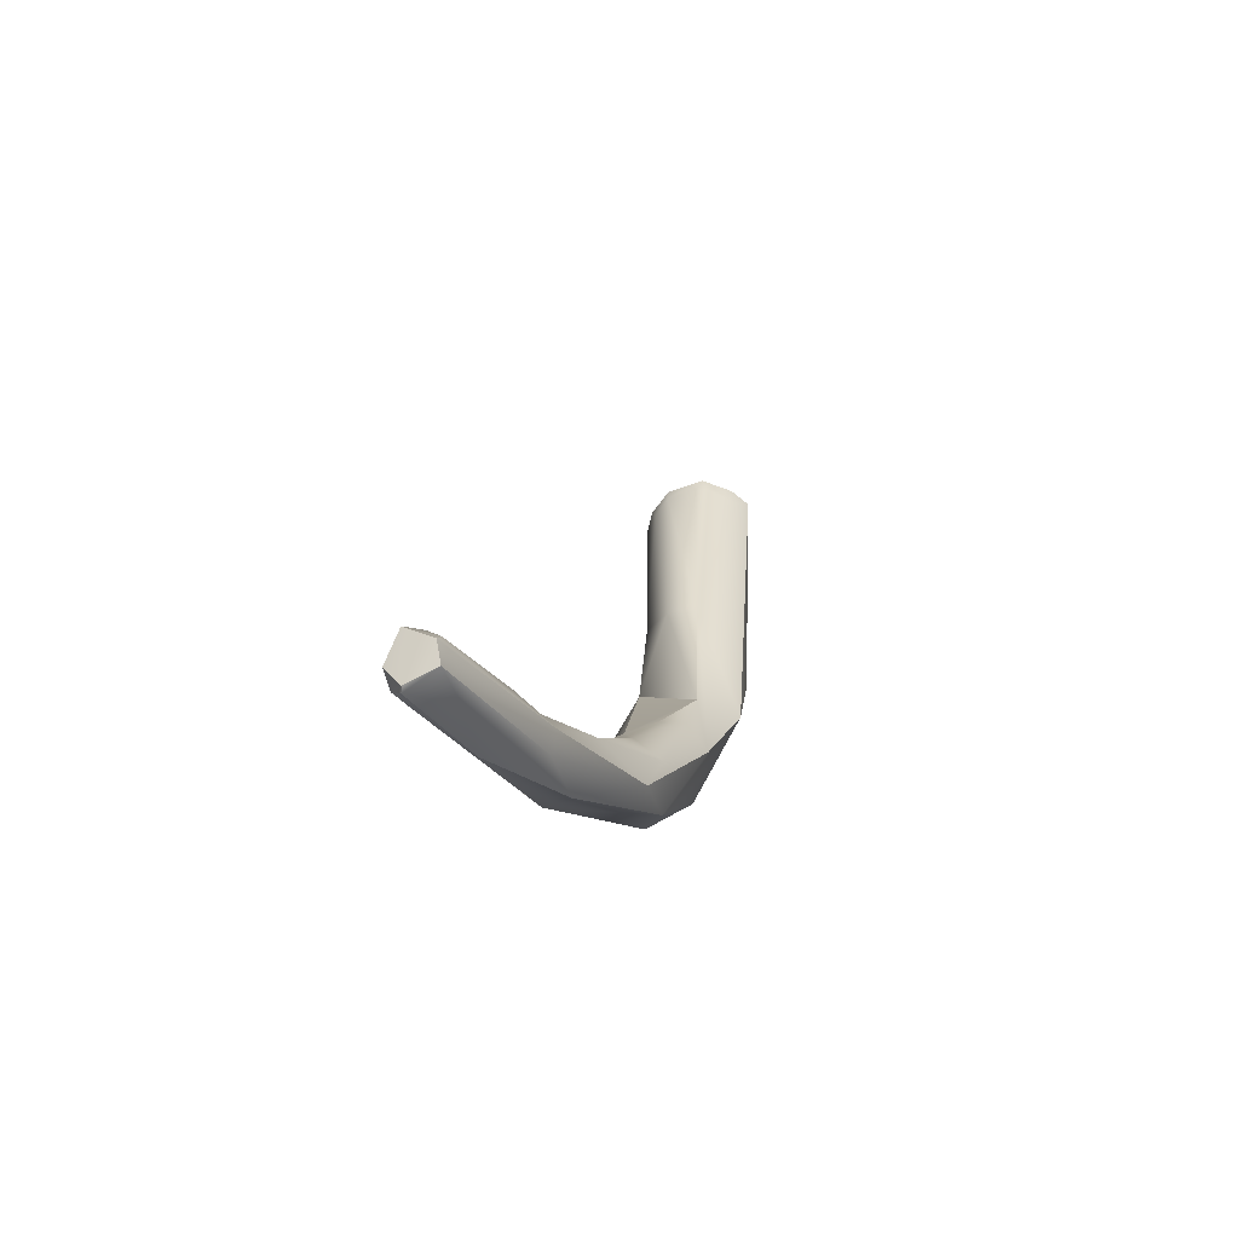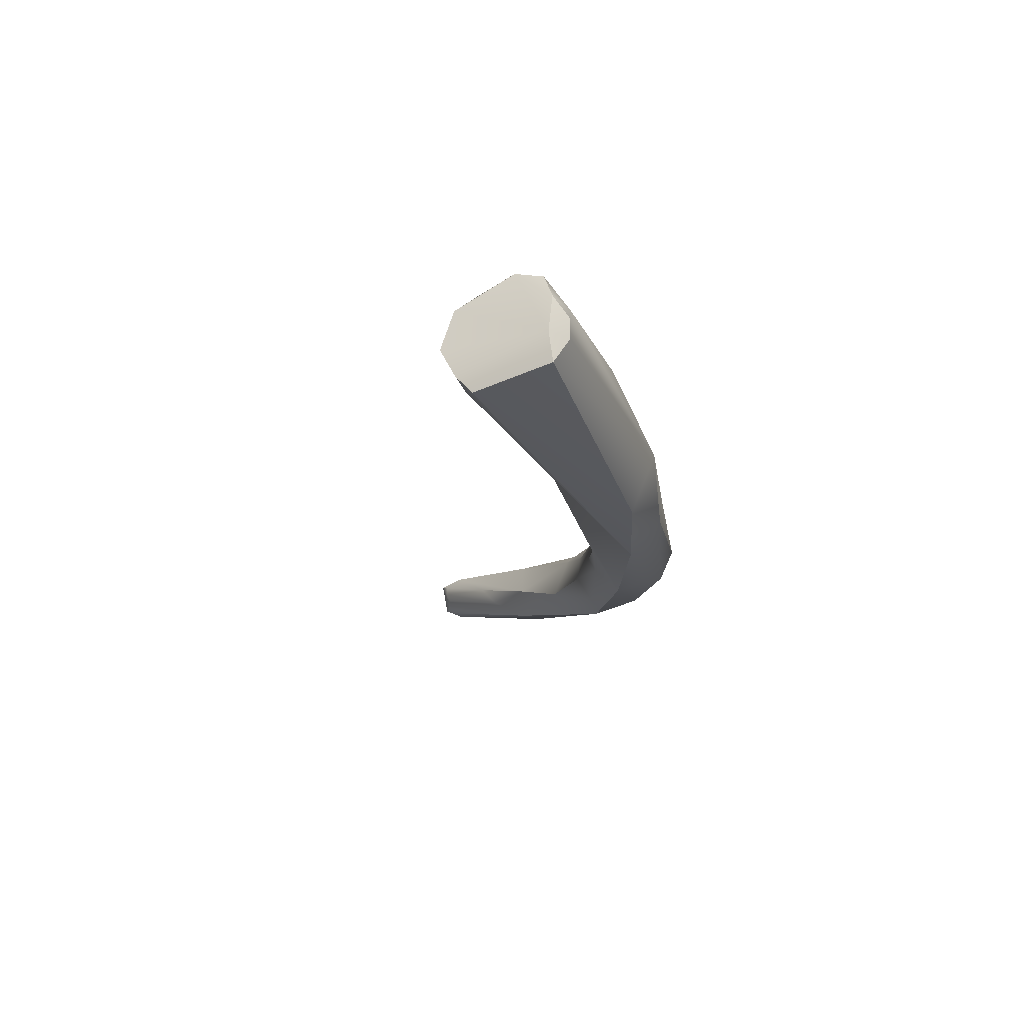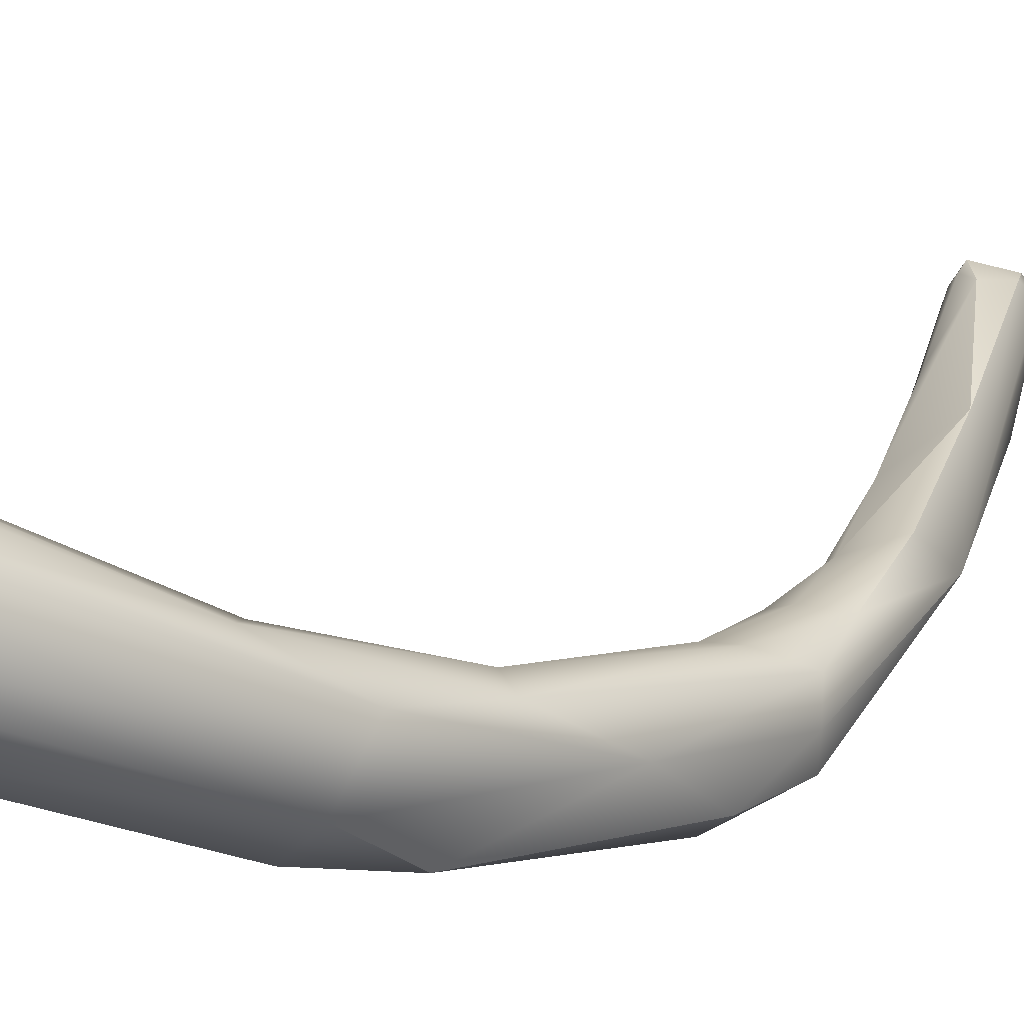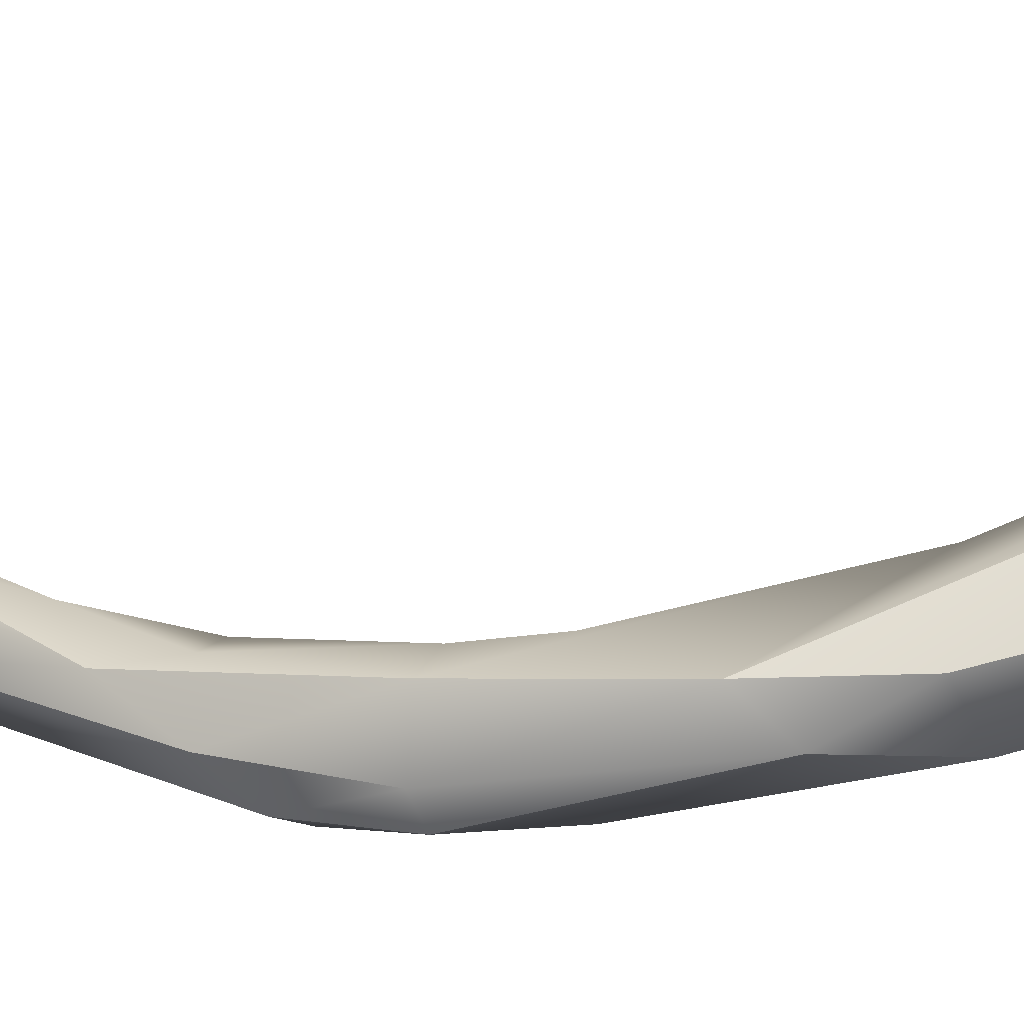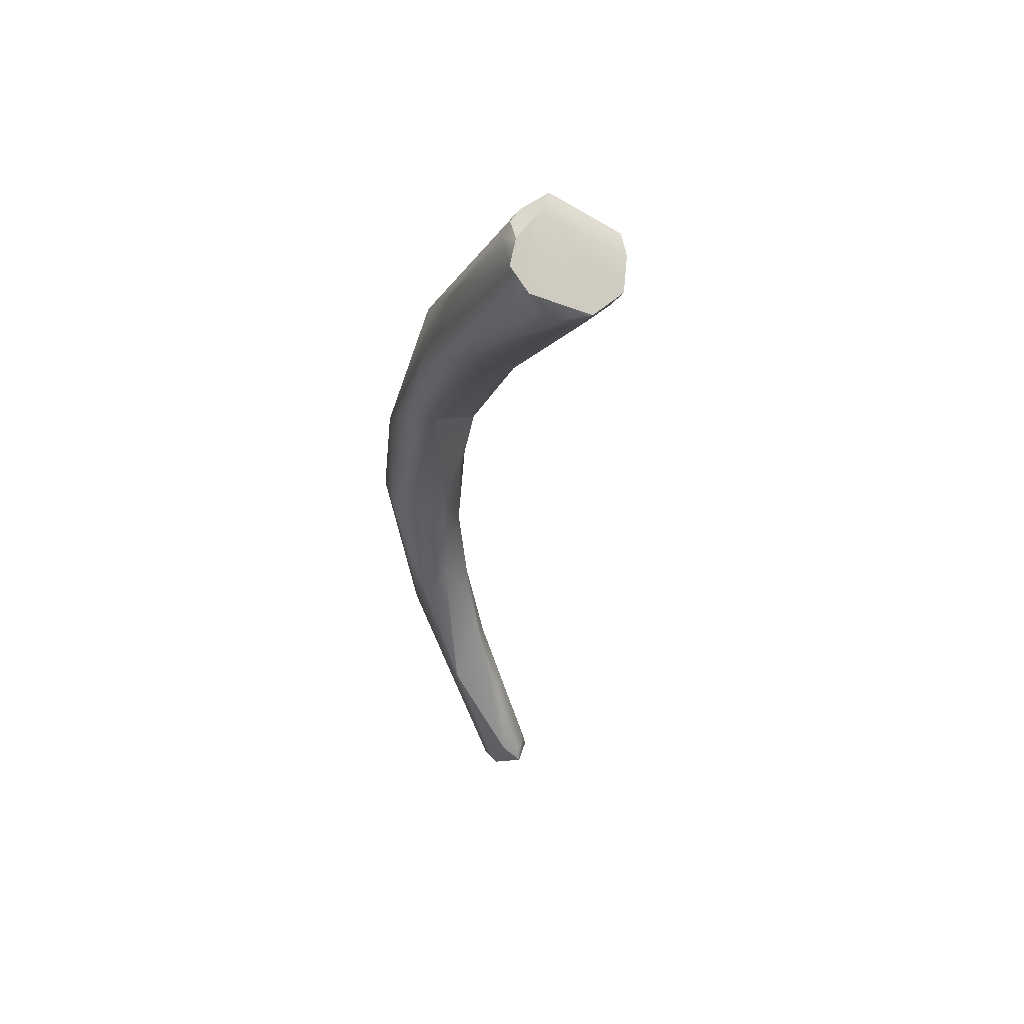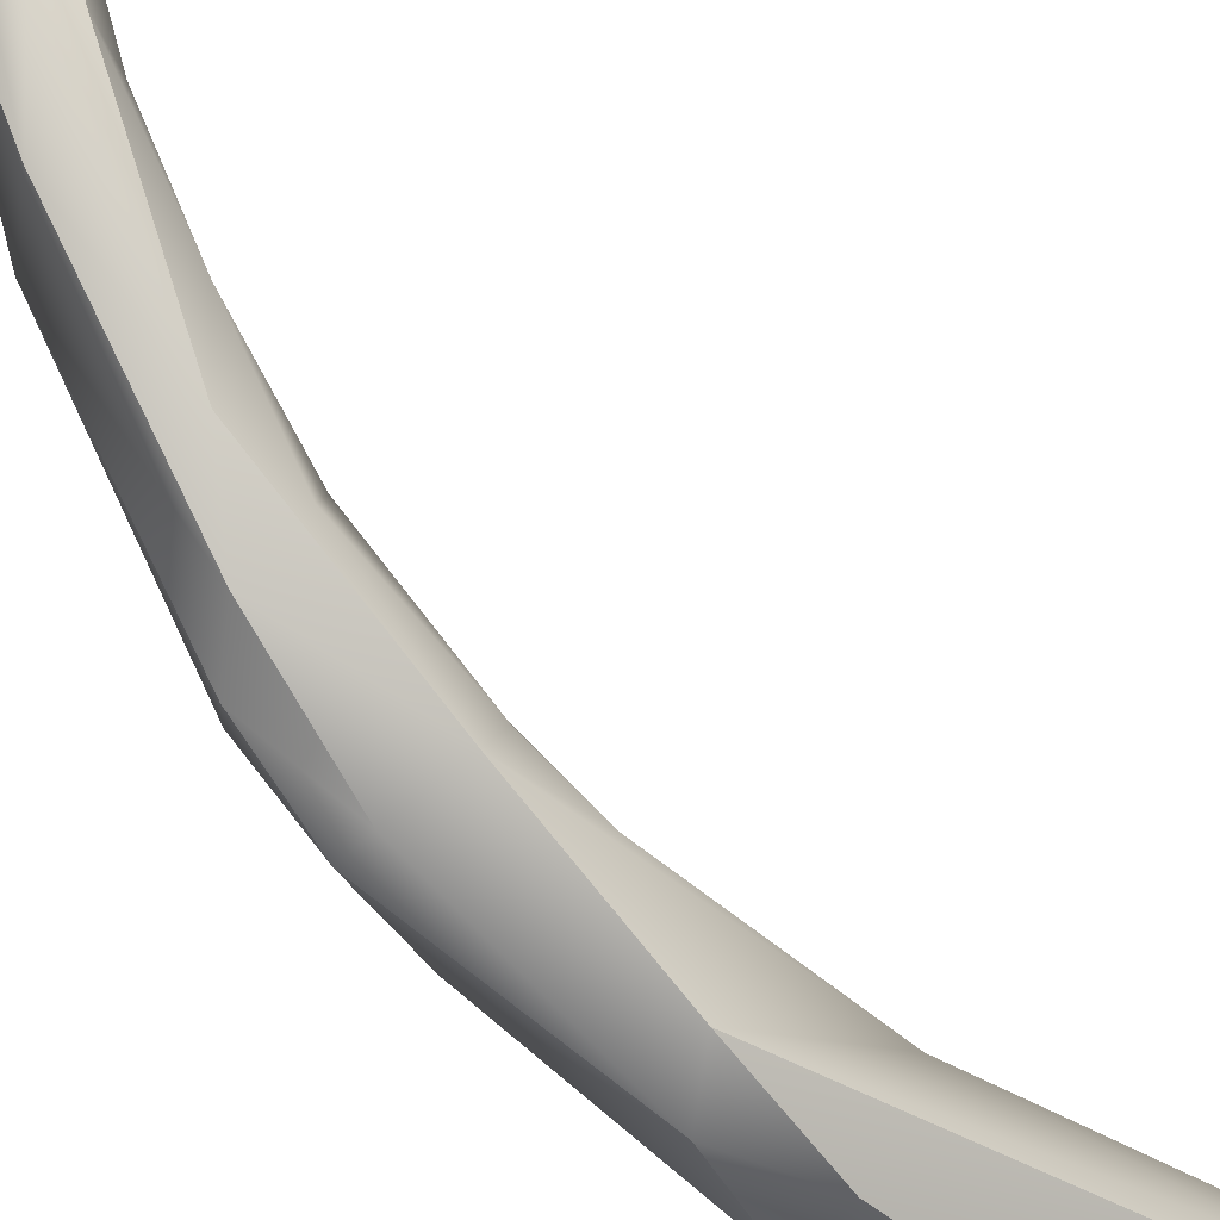
<metadata>
{"format":"obj","ext":"obj","renderer":"f3d","projection":"perspective","resolution":1024,"background":"white","views":[{"elev":-78.0,"azim":-131.4,"up":"+Z"},{"elev":57.7,"azim":-43.8,"up":"+Z"},{"elev":-4.7,"azim":32.1,"up":"+Y"},{"elev":-68.9,"azim":-93.7,"up":"+Y"},{"elev":68.9,"azim":164.9,"up":"+Z"},{"elev":-58.3,"azim":-149.9,"up":"+Y"}]}
</metadata>
<code>
v 106.5 -73.1 1157
v 106.5 -73.95 1157
v 106.7 -73.35 1156
v 107 -72.21 1157
v 107 -71.88 1157
v 108.6 -75.45 1158
v 107.4 -71.88 1156
v 108.2 -71.21 1157
v 108.4 -71.31 1157
v 109.2 -71.38 1157
v 109.3 -71.28 1157
v 109.2 -74.64 1159
v 109.7 -75.13 1158
v 110.2 -73.8 1159
v 110.1 -74.66 1159
v 110.1 -71.67 1158
v 110.2 -72.02 1158
v 110.5 -74.31 1158
v 110.8 -72.76 1158
v 110.6 -72.33 1158
v 110.6 -72.97 1159
v 110 -73.91 1150
v 112.1 -74.9 1154
v 111 -77.3 1149
v 110.9 -73.31 1150
v 112.2 -73.51 1152
v 111.6 -75.04 1143
v 111.4 -77.11 1145
v 112.5 -77.41 1147
v 113.3 -74 1146
v 113.5 -74.79 1150
v 114 -74.54 1146
v 112.8 -76.59 1150
v 112.2 -76 1140
v 112.5 -74.02 1140
v 112 -74.88 1141
v 114.9 -75.56 1144
v 112.9 -71.83 1134
v 113.2 -74.09 1135
v 112.7 -74.33 1137
v 114 -75.48 1137
v 113.9 -76.8 1140
v 112.8 -73.2 1137
v 113.5 -72.63 1137
v 114.3 -72.53 1137
v 113.9 -71.52 1135
v 113.4 -73.29 1139
v 114.6 -73.41 1140
v 115.6 -74.91 1139
v 114.9 -76.44 1141
v 113.2 -70.41 1129
v 112 -65.6 1126
v 111.9 -65.62 1126
v 112.1 -65.21 1126
v 112.4 -64.97 1126
v 111.9 -65.94 1126
v 111.9 -65.48 1125
v 112.4 -64.64 1126
v 113 -65.19 1127
v 112.7 -67.25 1129
v 112.5 -68.36 1129
v 114.4 -68.29 1130
v 113 -69.71 1131
v 112.7 -70.15 1130
v 114.2 -71.94 1131
v 115.1 -75.7 1138
v 115 -71.01 1134
v 115.2 -72.73 1137
v 115.5 -73.85 1138
v 112.3 -66.02 1125
v 113 -67.22 1126
v 113.4 -64.94 1126
v 113.7 -65.18 1126
v 113.3 -65.58 1125
v 113.5 -65.71 1125
v 113.8 -66.13 1126
v 113.8 -65.53 1125
v 114.2 -68.69 1128
v 115.3 -71.74 1132
v 106.5 -73.1 1157
v 106.5 -73.95 1157
v 106.5 -73.95 1157
v 107 -71.88 1157
v 108.6 -75.45 1158
v 108.6 -75.45 1158
v 108.6 -75.45 1158
v 108.2 -71.21 1157
v 108.2 -71.21 1157
v 109.2 -74.64 1159
v 109.7 -75.13 1158
v 110.2 -73.8 1159
v 110.2 -73.8 1159
v 110.1 -74.66 1159
v 110.2 -72.02 1158
v 110.6 -72.97 1159
v 111 -77.3 1149
v 111.6 -75.04 1143
v 111.6 -75.04 1143
v 111.4 -77.11 1145
v 111.4 -77.11 1145
v 112.5 -77.41 1147
v 113.3 -74 1146
v 112.2 -76 1140
v 112.9 -71.83 1134
v 113.2 -74.09 1135
v 114 -75.48 1137
v 113.4 -73.29 1139
v 114.9 -76.44 1141
v 111.9 -65.48 1125
v 111.9 -65.48 1125
v 112.4 -64.64 1126
v 112.4 -64.64 1126
v 112.4 -64.64 1126
v 113 -65.19 1127
v 114.4 -68.29 1130
v 114.4 -68.29 1130
v 114.4 -68.29 1130
v 113 -69.71 1131
v 112.7 -70.15 1130
v 114.2 -71.94 1131
v 115.1 -75.7 1138
v 115 -71.01 1134
v 112.3 -66.02 1125
v 112.3 -66.02 1125
v 113.4 -64.94 1126
v 113.4 -64.94 1126
v 113.7 -65.18 1126
v 113.3 -65.58 1125
v 113.3 -65.58 1125
v 113.5 -65.71 1125
v 113.5 -65.71 1125
v 114.2 -68.69 1128
v 115.3 -71.74 1132
g grp1
f 2 12 1
f 81 80 3
f 28 81 3
f 82 24 6
f 84 12 2
f 4 3 5
f 3 80 5
f 5 7 4
f 3 4 22
f 4 7 22
f 82 99 24
f 12 83 1
f 5 9 7
f 9 5 8
f 87 83 12
f 22 7 9
f 9 8 11
f 10 25 9
f 17 87 12
f 10 9 11
f 26 10 11
f 26 25 10
f 26 11 16
f 13 89 85
f 15 89 13
f 12 14 17
f 93 18 91
f 15 92 89
f 11 88 94
f 16 11 94
f 20 16 94
f 94 21 20
f 17 14 95
f 91 18 21
f 28 3 22
f 22 9 25
f 90 86 33
f 90 33 93
f 20 26 16
f 20 21 19
f 93 33 18
f 23 18 33
f 23 21 18
f 33 86 96
f 20 31 26
f 19 31 20
f 19 21 31
f 22 25 27
f 21 23 31
f 34 22 97
f 28 22 34
f 97 36 34
f 30 25 26
f 96 29 33
f 29 96 100
f 30 26 32
f 33 31 23
f 26 31 32
f 40 34 36
f 97 35 36
f 47 43 35
f 36 35 43
f 98 102 47
f 35 98 47
f 29 100 42
f 42 50 29
f 27 25 30
f 48 107 30
f 48 30 32
f 31 37 32
f 69 32 37
f 101 37 33
f 37 31 33
f 63 64 38
f 38 64 39
f 38 40 43
f 39 40 38
f 43 40 36
f 39 34 40
f 103 41 42
f 105 41 103
f 100 103 42
f 106 66 42
f 79 66 106
f 46 118 104
f 104 43 44
f 46 104 44
f 45 46 44
f 67 46 45
f 67 45 68
f 48 68 45
f 44 43 47
f 44 107 45
f 45 107 48
f 69 68 48
f 79 68 69
f 66 50 42
f 121 49 108
f 37 49 69
f 108 37 101
f 108 49 37
f 32 69 48
f 70 71 51
f 123 51 119
f 119 51 105
f 51 71 65
f 57 56 53
f 56 123 119
f 64 53 56
f 109 53 58
f 58 53 54
f 53 52 54
f 54 55 58
f 123 56 57
f 124 110 74
f 74 110 111
f 59 112 55
f 113 114 73
f 54 52 61
f 64 61 53
f 52 53 61
f 54 60 55
f 55 60 59
f 73 114 62
f 60 54 61
f 61 63 60
f 60 118 59
f 115 59 118
f 63 61 64
f 105 51 65
f 78 79 120
f 105 65 41
f 79 106 120
f 121 133 49
f 46 115 118
f 116 46 67
f 117 122 79
f 79 122 68
f 79 69 49
f 70 128 75
f 75 71 70
f 72 74 111
f 73 125 113
f 77 130 129
f 126 77 129
f 131 77 76
f 127 77 126
f 79 127 117
f 79 77 127
f 75 132 71
f 131 76 78
f 76 77 79
f 76 79 78
f 71 132 65

</code>
